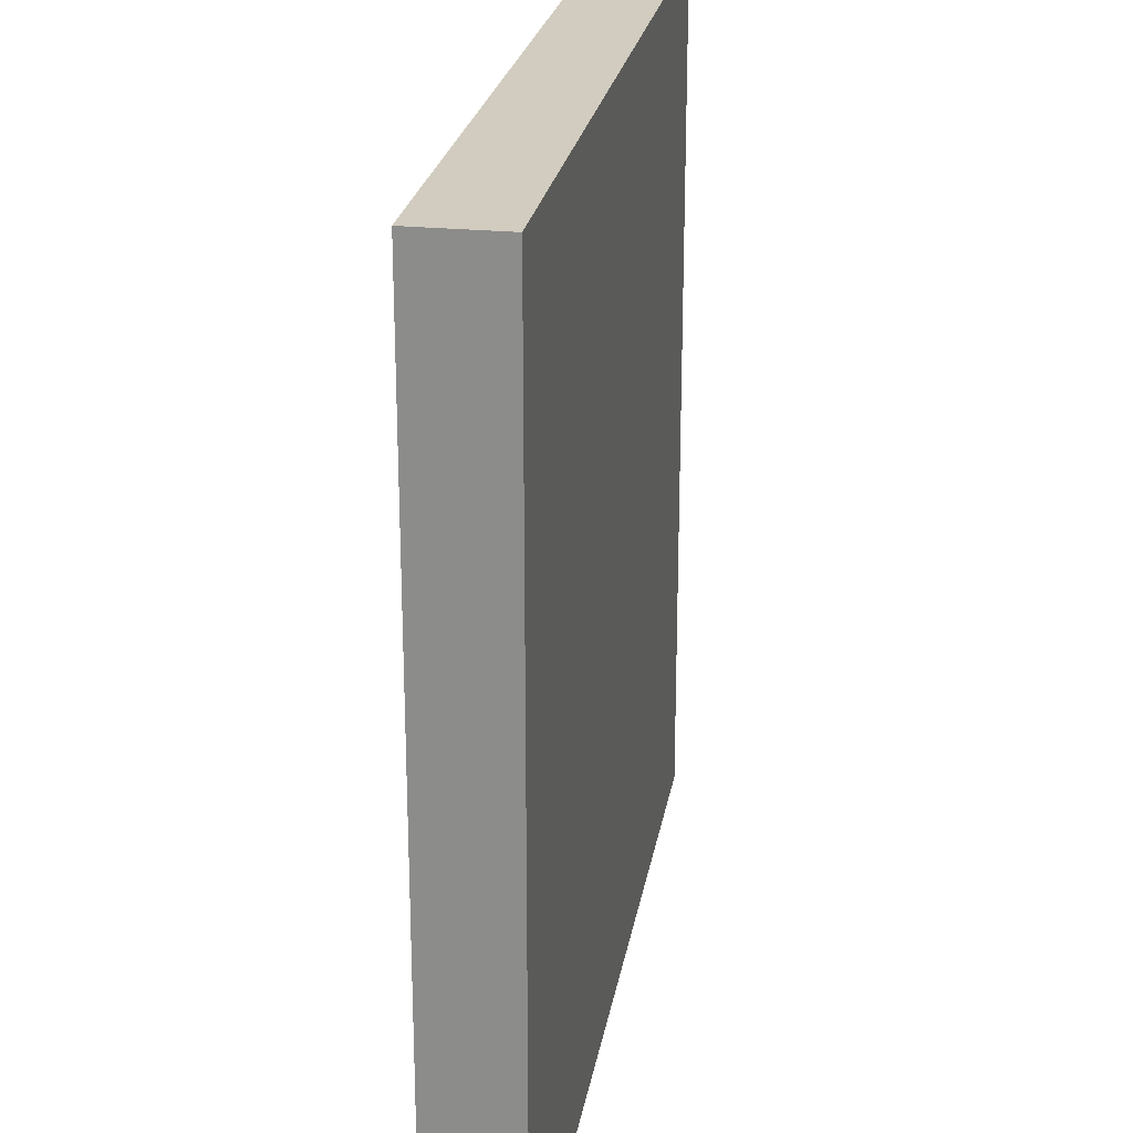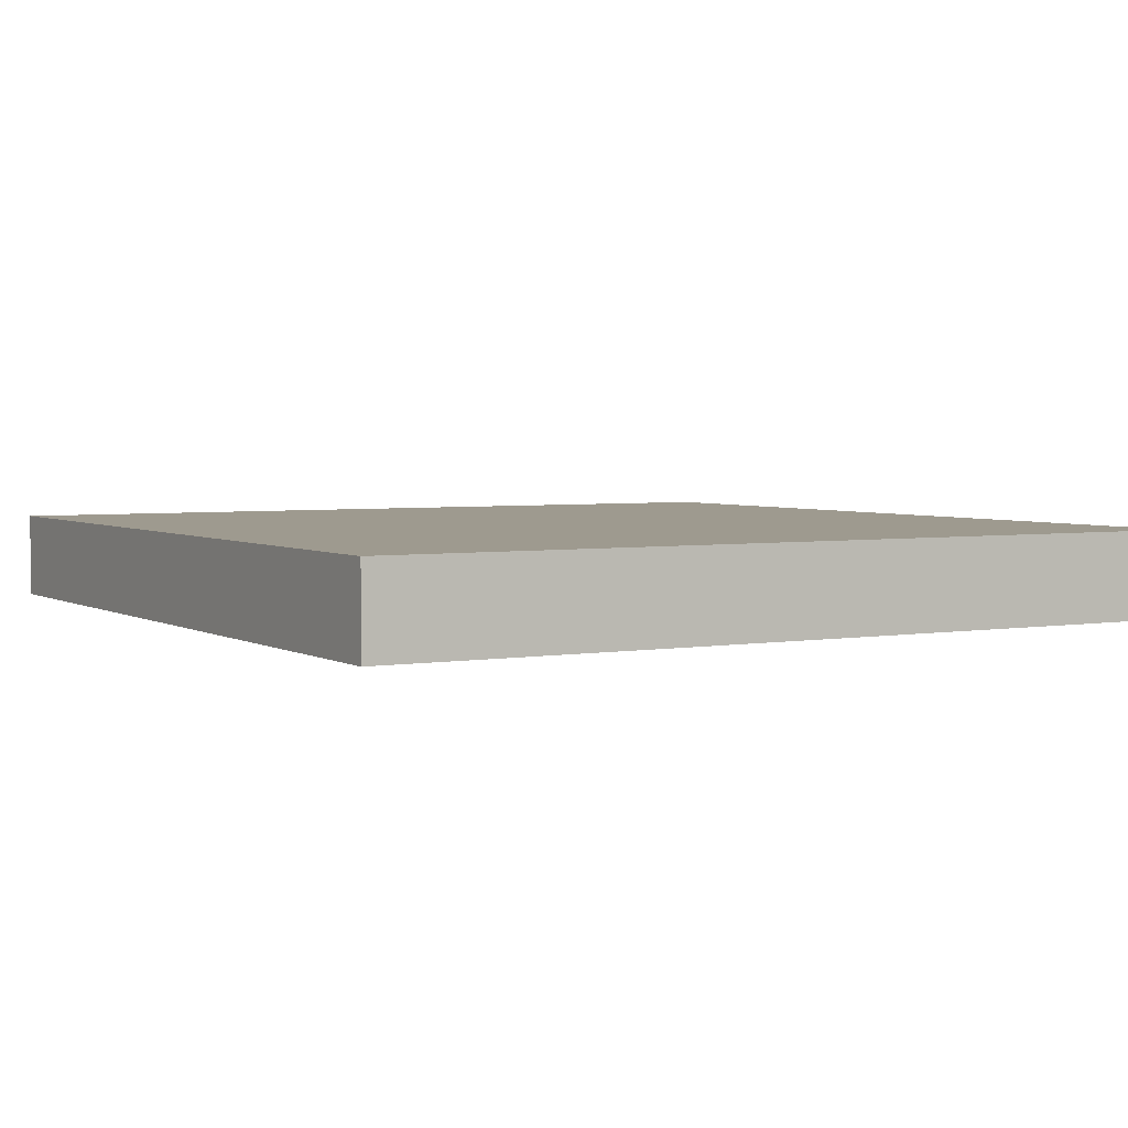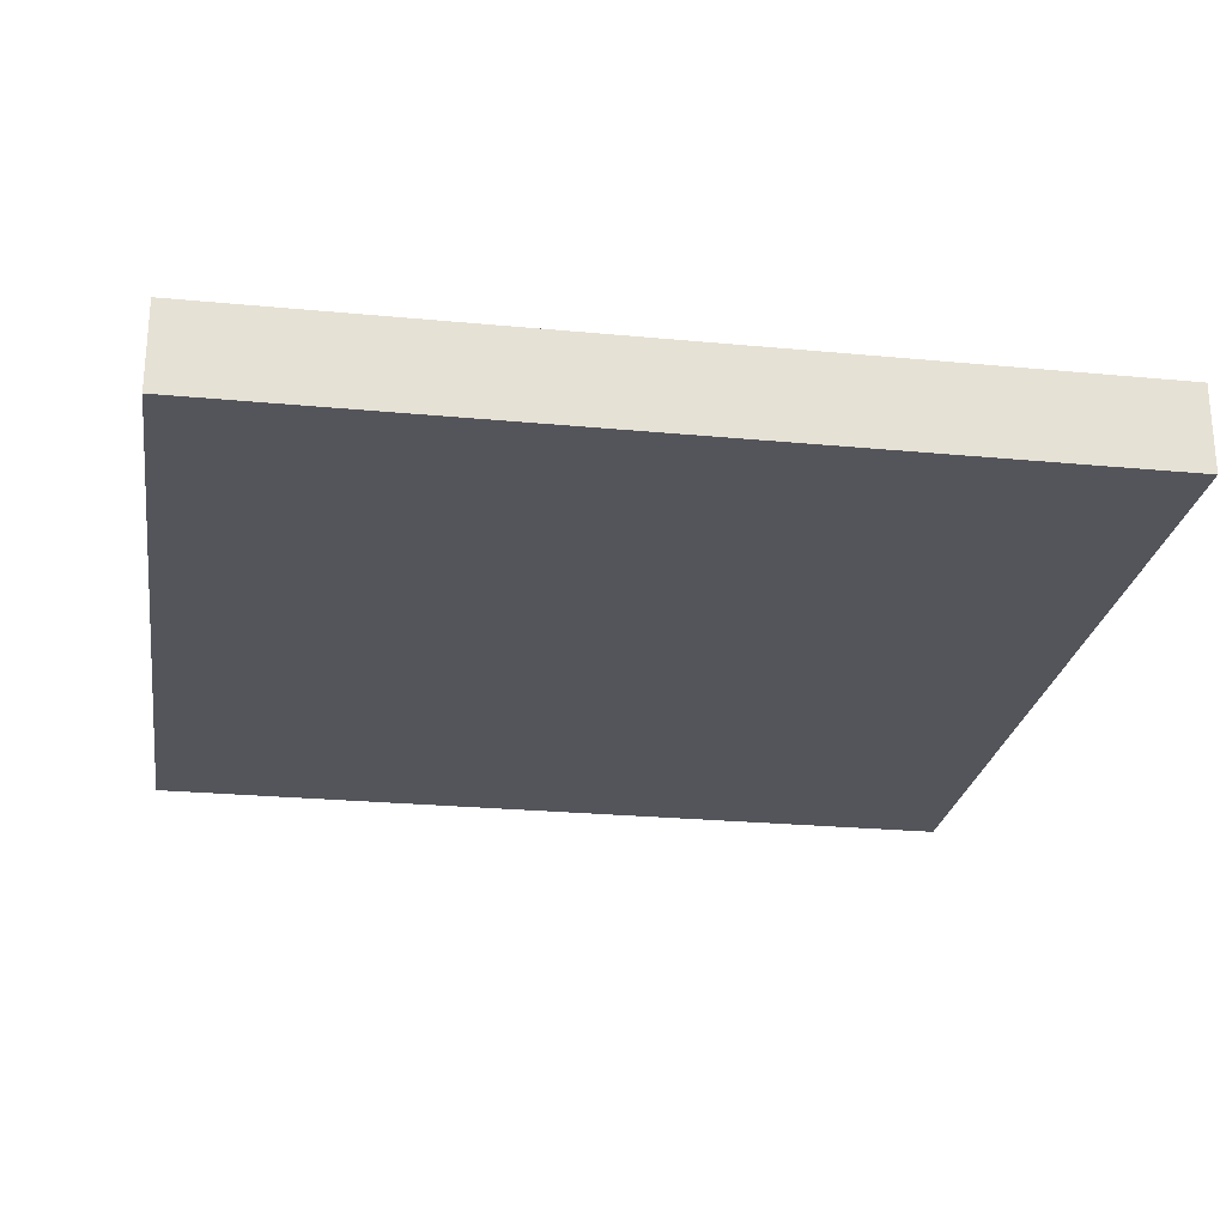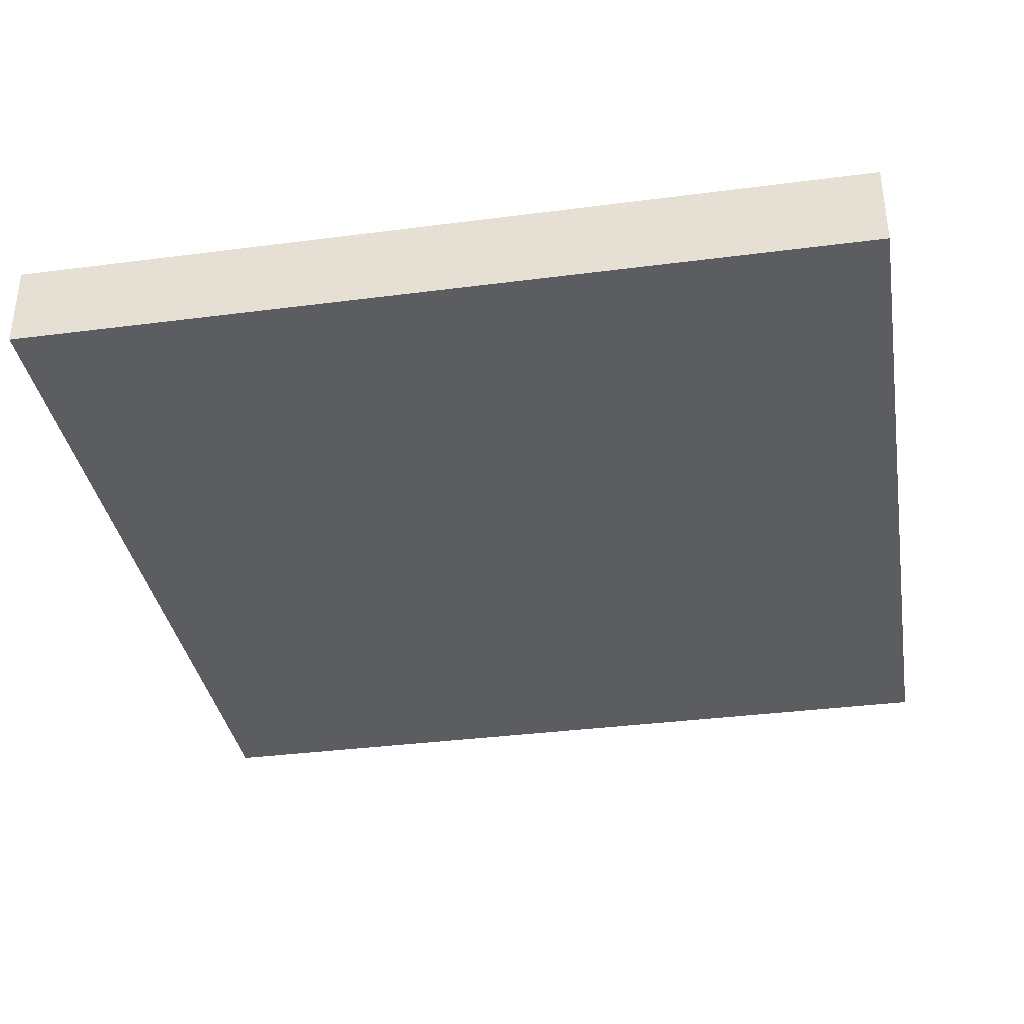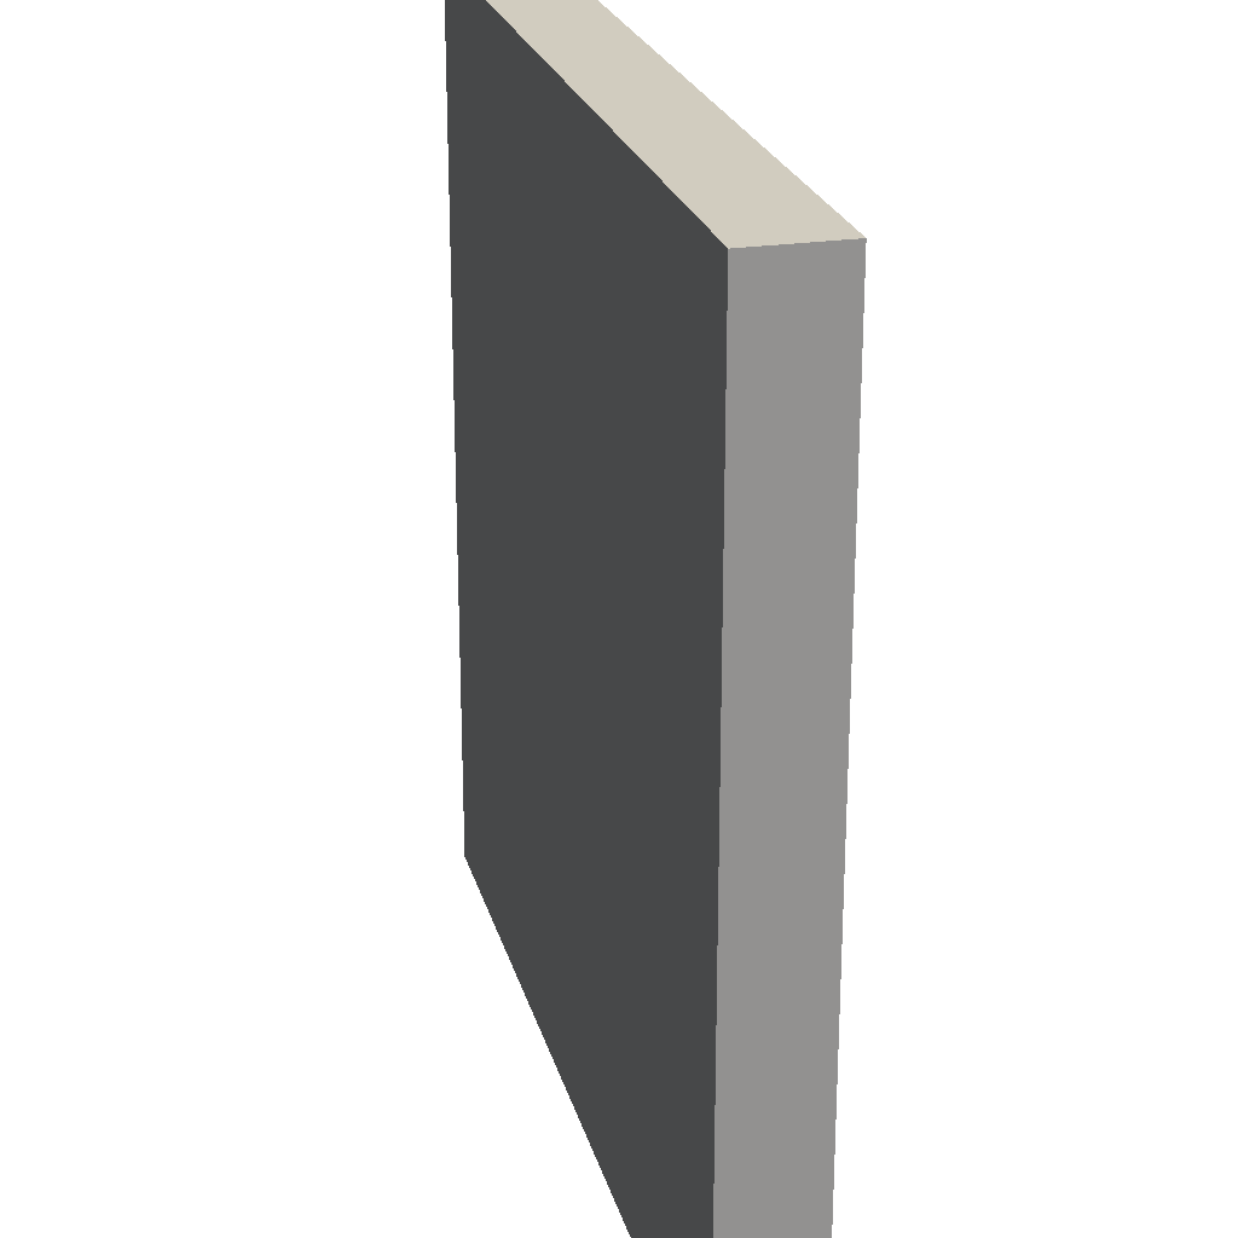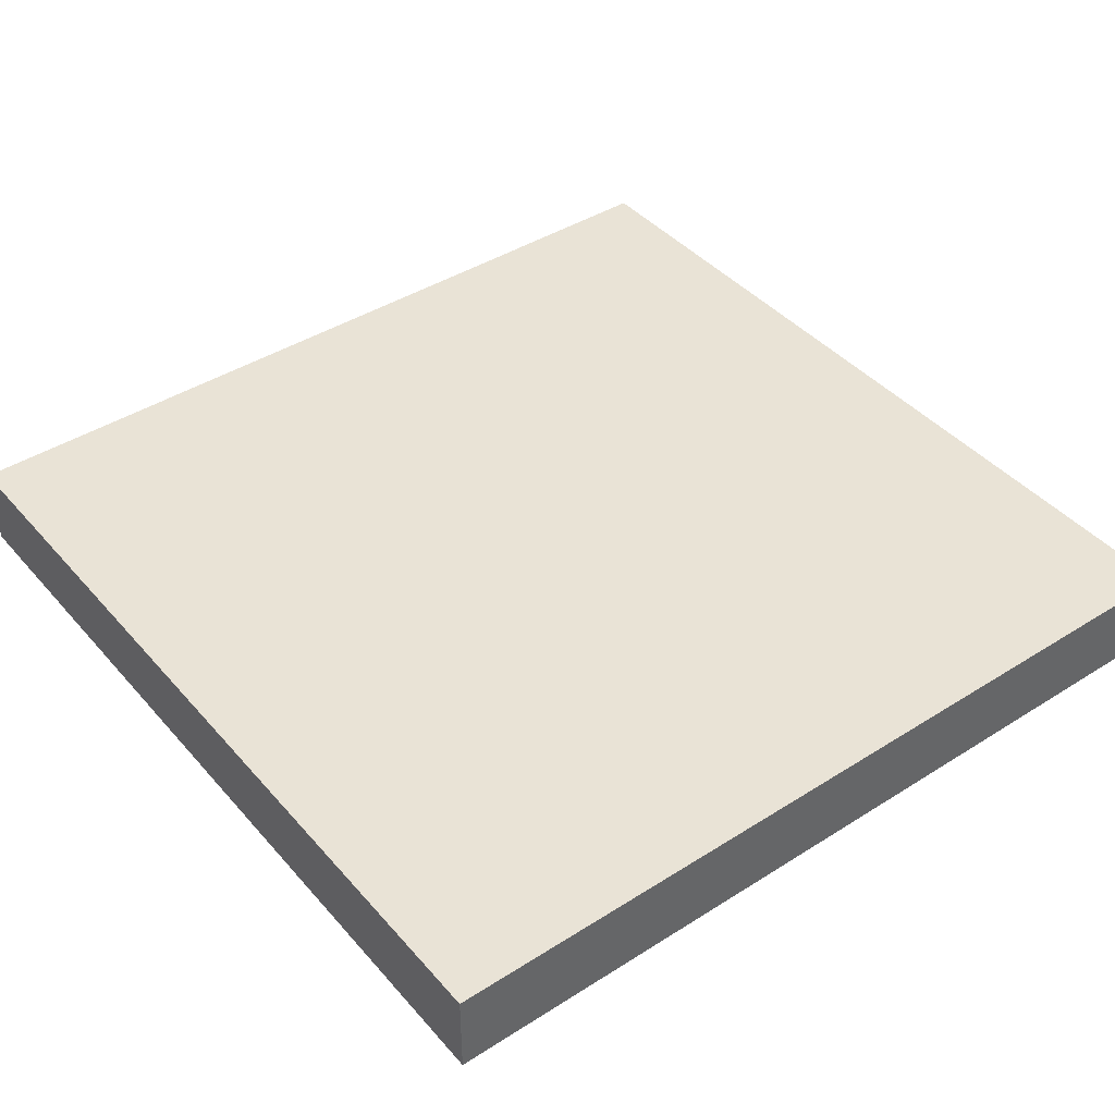
<metadata>
{"format":"obj","ext":"obj","renderer":"f3d","projection":"perspective","resolution":1024,"background":"white","views":[{"elev":24.2,"azim":-80.5,"up":"+Y"},{"elev":3.6,"azim":60.0,"up":"+Z"},{"elev":-24.9,"azim":-8.8,"up":"+Z"},{"elev":-35.7,"azim":-80.3,"up":"+Z"},{"elev":24.0,"azim":-104.3,"up":"+Y"},{"elev":42.1,"azim":52.7,"up":"+Z"}]}
</metadata>
<code>
o Box_Cube.003
v 100 100 0
v 100 100 20
v 100 -100 0
v 100 -100 20
v -100 100 0
v -100 100 20
v -100 -100 0
v -100 -100 20
f 1 2 4 3
f 3 4 8 7
f 7 8 6 5
f 5 6 2 1
f 3 7 5 1
f 8 4 2 6

</code>
